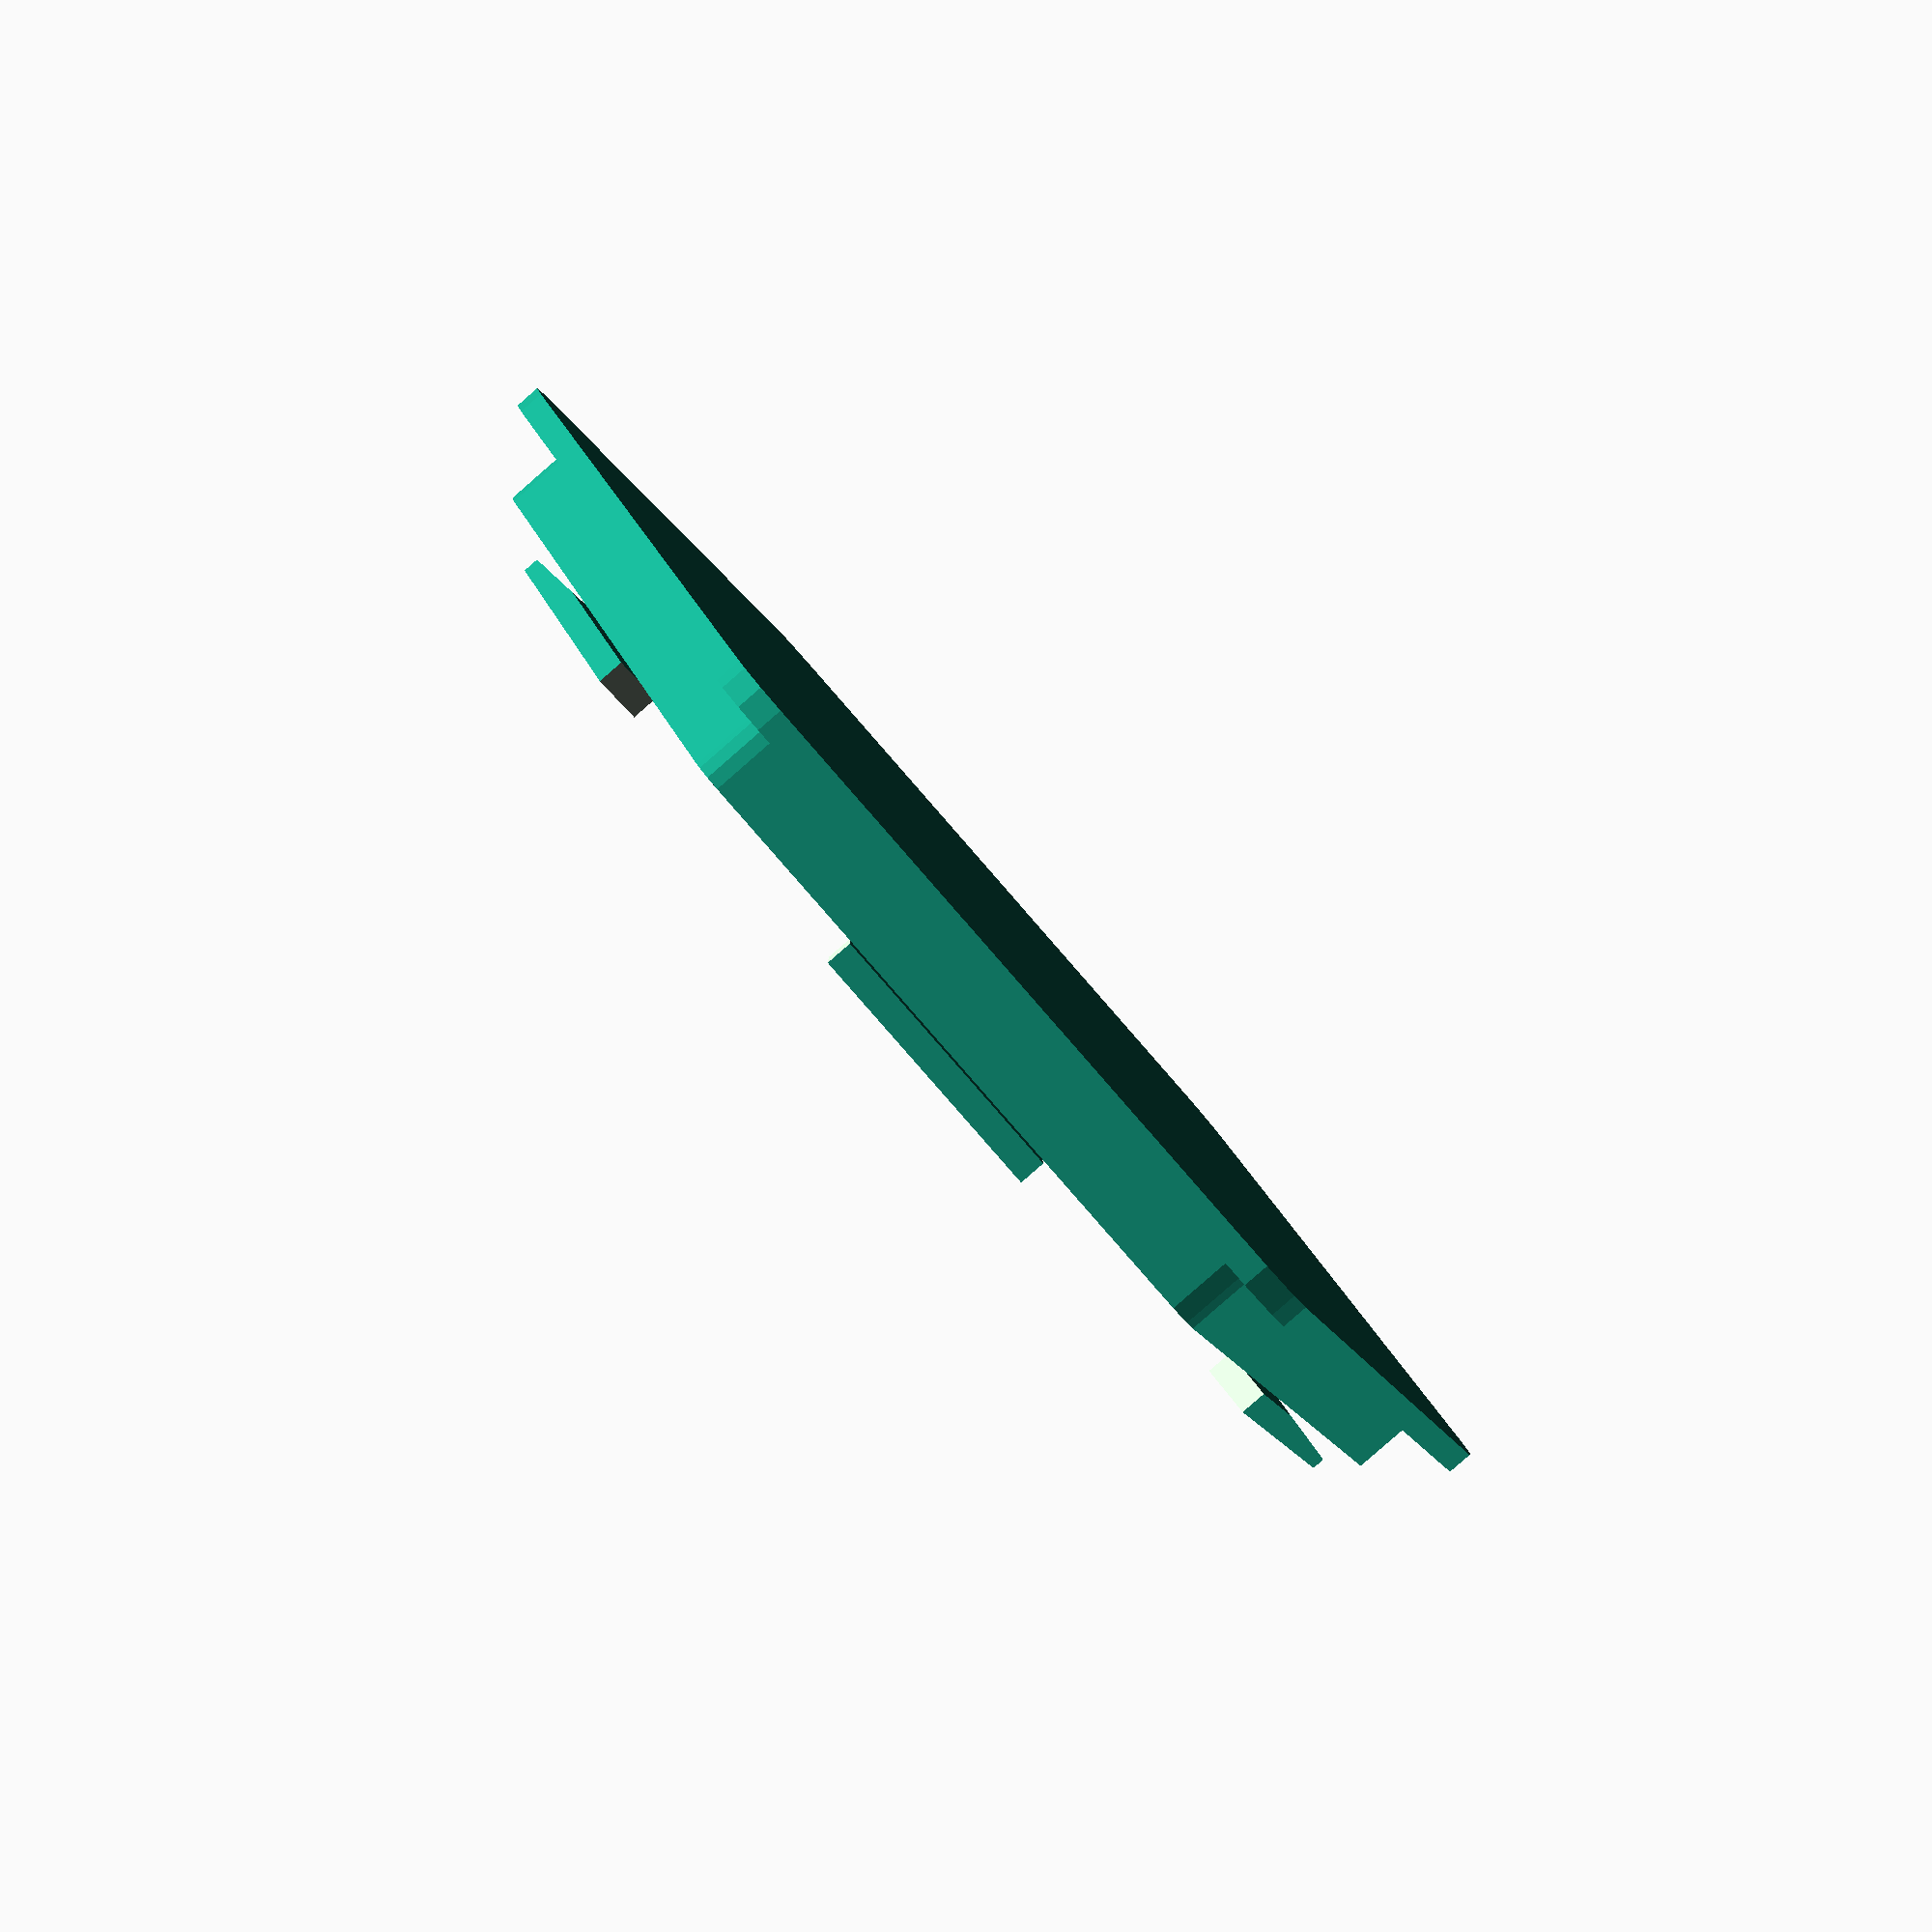
<openscad>
/*
 * Prusament Box Hole Plug/Cap (parametric)
 *
 * Author: Pavel Rampas
 * Version: 1.0.0 (Changelog is at the bottom)
 * License: CC BY-SA 4.0 [https://creativecommons.org/licenses/by-sa/4.0/]
 * Link: https://github.com/pavelrampas/openscad-models
 *
 * OpenSCAD version: 2019.05
 *
 * Instructions:
 * Set up parameters, render and print.
 *
 * Height is layer.
 * Thickness is perimeter.
 */

// Parameters
//------------------------------------------------------------------------------

$fn = $preview ? 15 : 90;

render = "body"; // "body" or "text" (for multi-material prints)

baseHeight = 0.8;
wallThickness = 0.86; // ideal for 0.4 nozzle
teethHeight = 0.8;
teethThickness = wallThickness + 1;

text = ""; // text or keep empty
textSize = 20;
textFont = "Liberation Mono";
textRotate = false;

// Code
//------------------------------------------------------------------------------

if (render == "body") {
    _base();
    _wall();
    _teeth();
} else {
    _text(textRotate);
}

// Functions
//------------------------------------------------------------------------------


// Modules
//------------------------------------------------------------------------------

// base
module _base() {
    difference() {
        linear_extrude(height = baseHeight) {
            offset(r = 2) {
                circle(20, $fn=6);
            }
        }
        // text
        if (text) {
            _text(textRotate);
        }
    }
}

// text
module _text(rotate = false) {
    rotate([0, 0, (rotate ? 30 : 0)]) {
        linear_extrude(height = 0.2) {
            mirror([1,0,0]) {
                text(
                    text,
                    size=textSize,
                    font=textFont,
                    valign="center",
                    halign="center",
                    $fn=30
                );
            }
        }
    }
}

// wall
module _wall() {
    translate([0, 0, baseHeight]) {
        linear_extrude(height = 2) {
            difference() {
                offset(r = 1) {
                    circle(19, $fn=6);
                }
                offset(r = 1) {
                    circle(19 - wallThickness, $fn=6);
                }
            }
        }
    }
}

// teeth
module _teeth() {
    difference() {
        translate([0, 0, baseHeight + 2]) {
            linear_extrude(height = teethHeight) {
                difference() {
                    offset(r = 1) {
                        circle((19 - wallThickness) + teethThickness, $fn=6);
                    }
                    offset(r = 1) {
                        circle(19 - wallThickness, $fn=6);
                    }
                }
            }
        }

        for(i = [0 : 5]) {
            rotate([0, 0, 60 * i]) {
                translate([4, 0, baseHeight]) {
                    cube([8, 20 + wallThickness, teethHeight + 3], false);
                }
                translate([-12, 0, baseHeight]) {
                    cube([8, 20 + wallThickness, teethHeight + 3], false);
                }
            }
        }
    }
}

// Changelog
//------------------------------------------------------------------------------

// [1.0.0]:
// Initial release.

</openscad>
<views>
elev=265.4 azim=61.1 roll=48.9 proj=p view=solid
</views>
